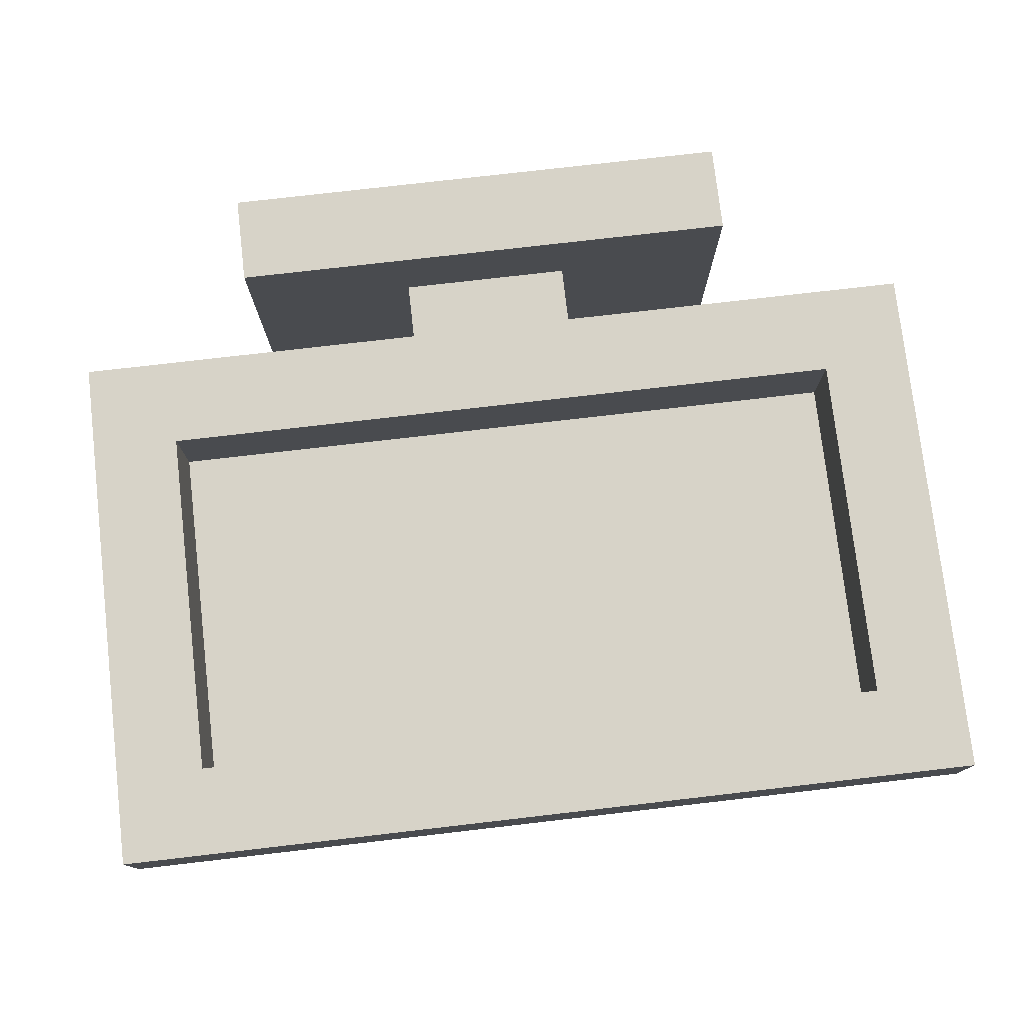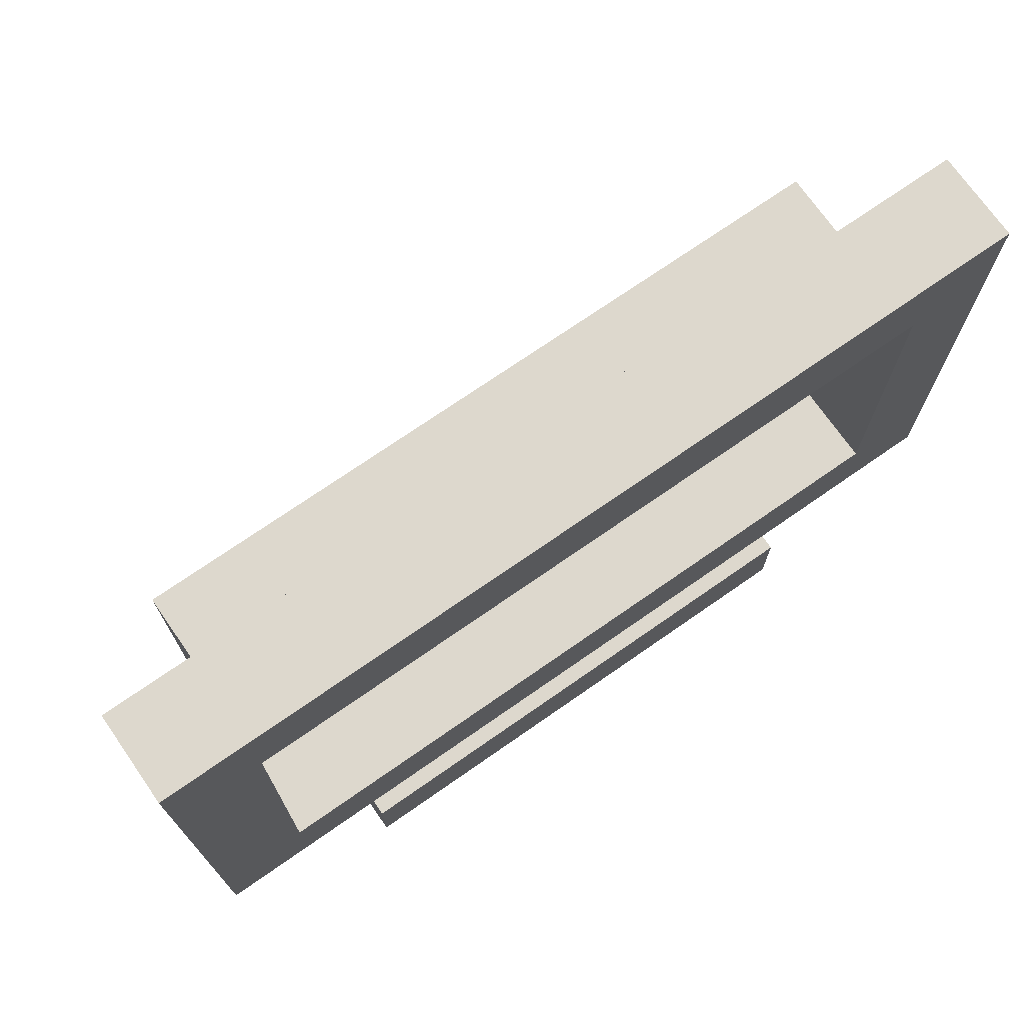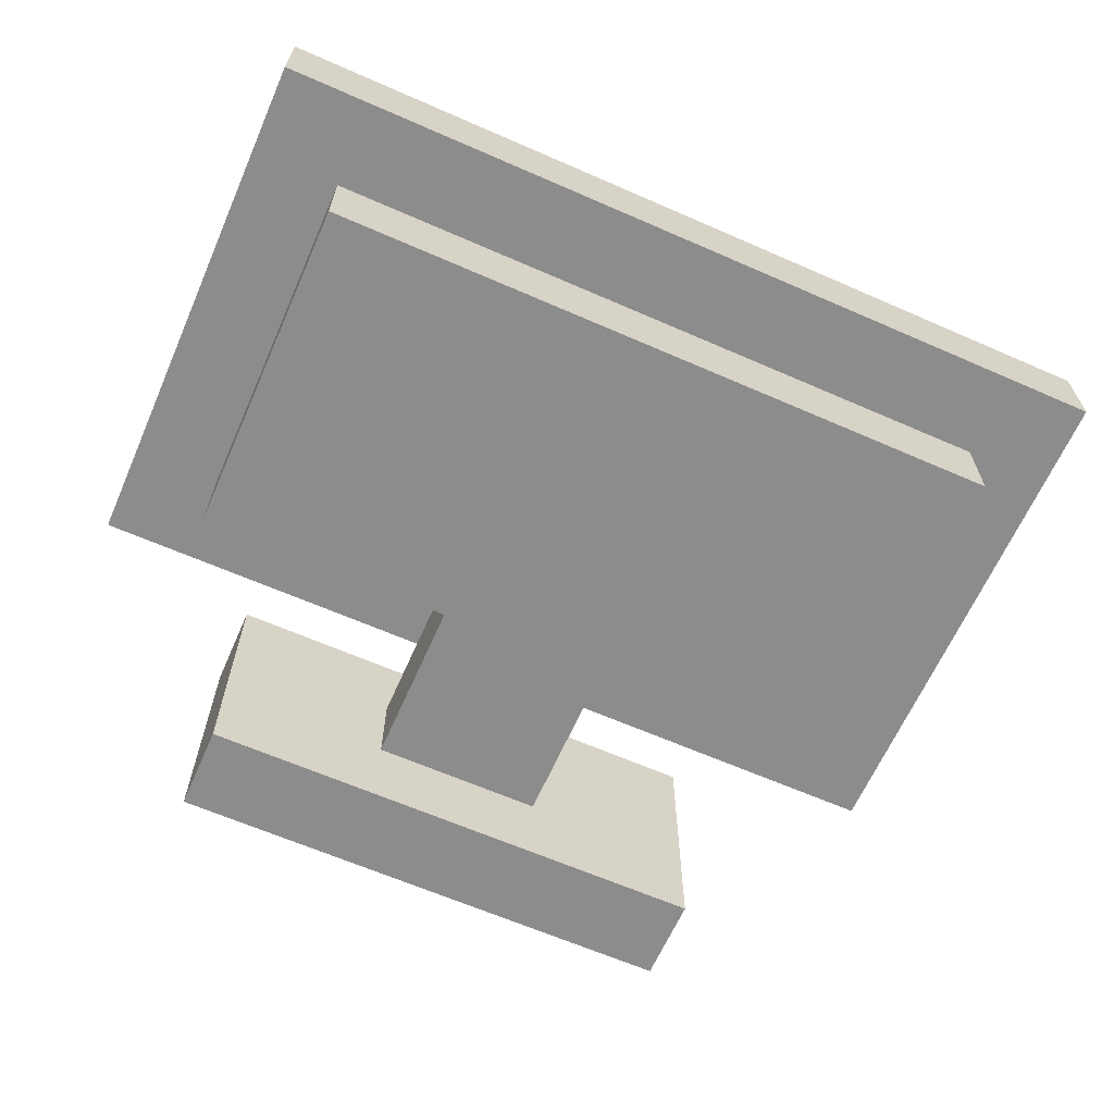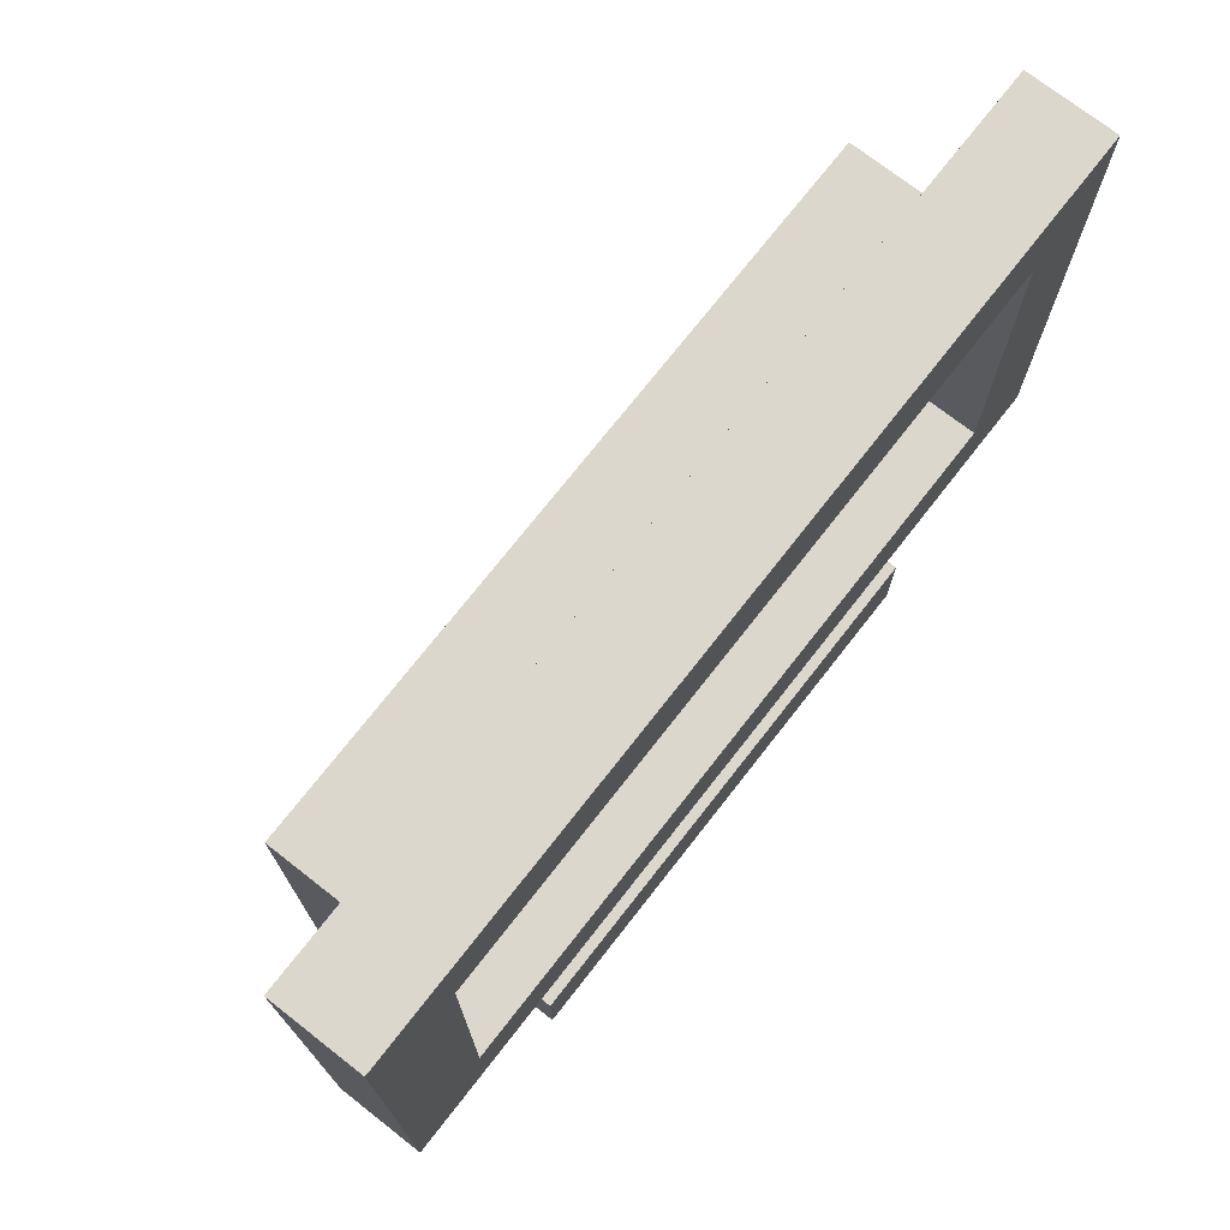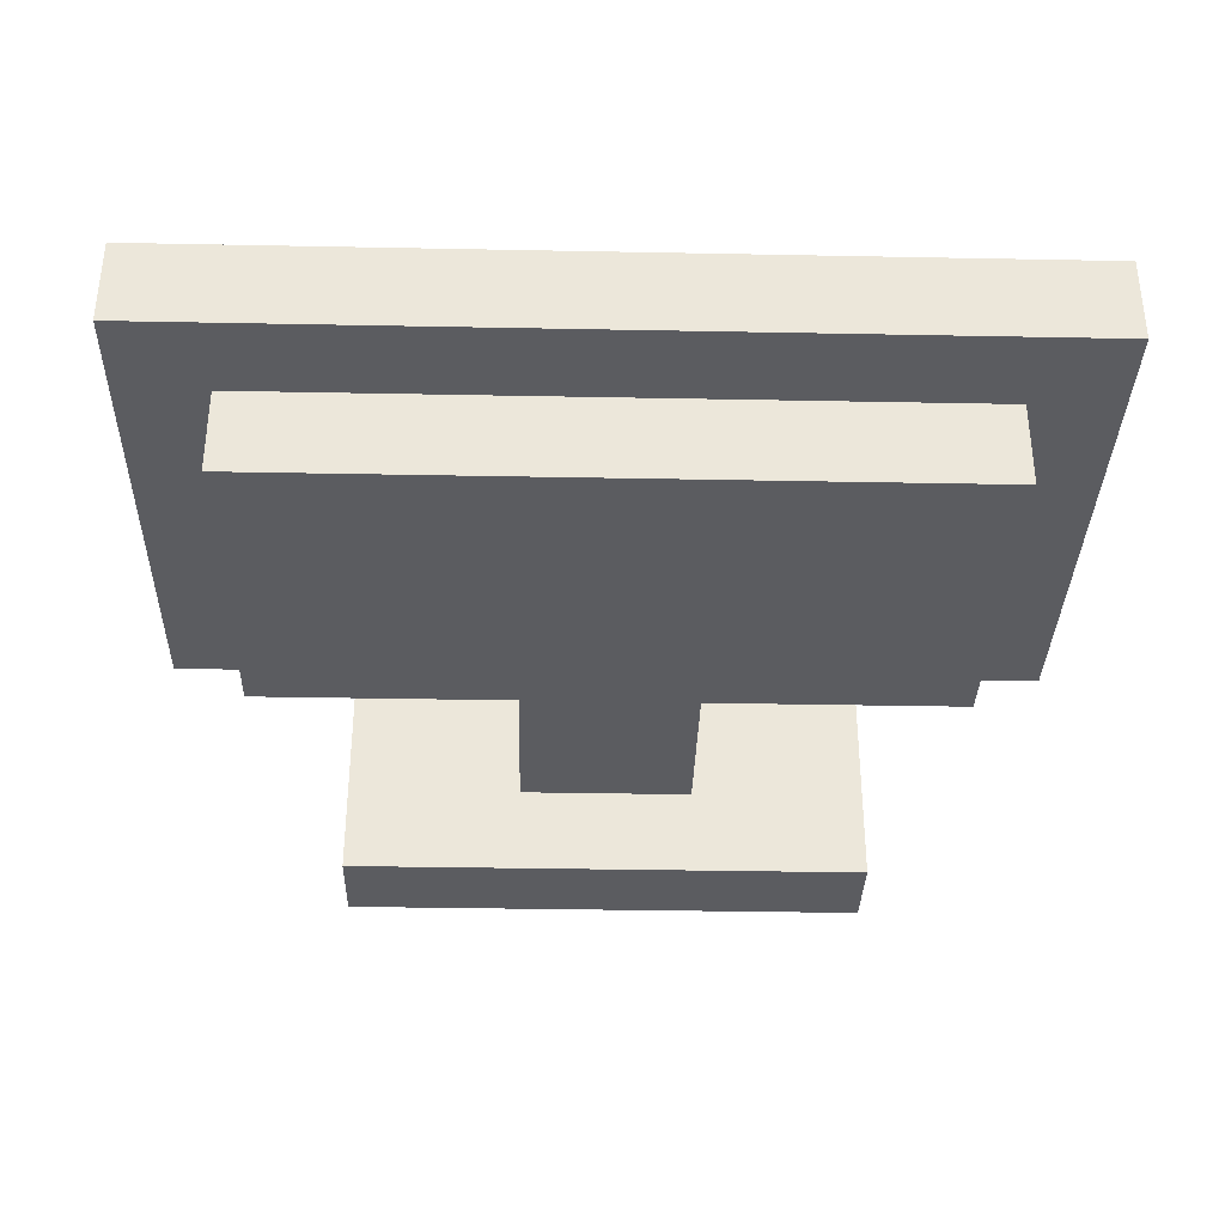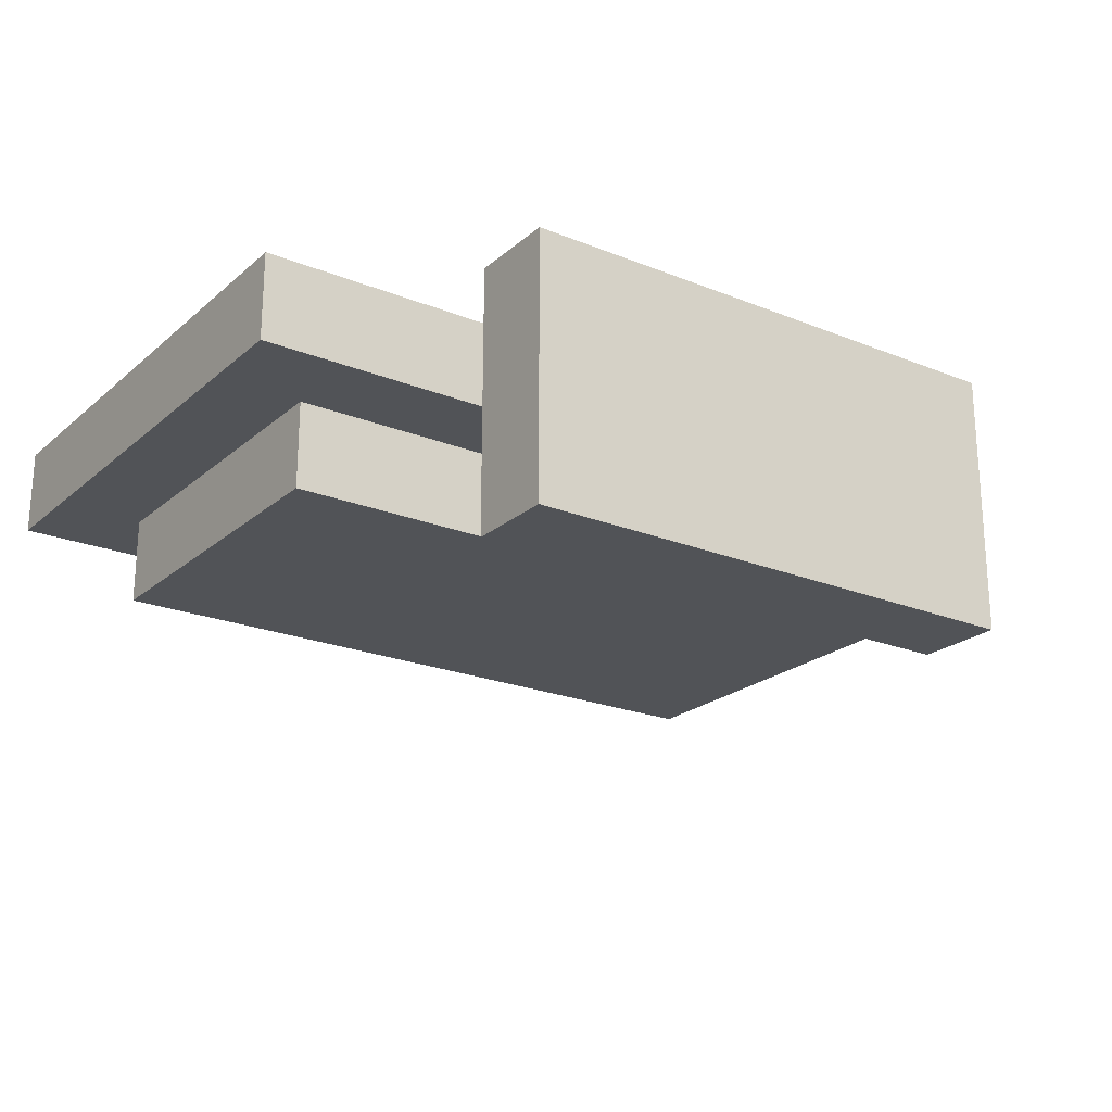
<metadata>
{"format":"obj","ext":"obj","renderer":"f3d","projection":"perspective","resolution":1024,"background":"white","views":[{"elev":76.8,"azim":173.4,"up":"+Z"},{"elev":72.2,"azim":-34.9,"up":"+Y"},{"elev":-64.3,"azim":156.2,"up":"+Z"},{"elev":73.2,"azim":-52.0,"up":"+Y"},{"elev":-34.5,"azim":178.5,"up":"+Z"},{"elev":-22.1,"azim":-35.0,"up":"+Z"}]}
</metadata>
<code>
o GDM
v -0.5088 0.8039 0.1381
v -0.5088 0.2039 0.03811
v -0.5088 0.2039 0.1381
v -0.5088 0.8039 0.03811
v -0.4088 0.7039 0.03811
v -0.4088 0.3039 -0.06189
v -0.4088 0.3039 0.03811
v -0.4088 0.7039 -0.06189
v -0.3088 0.1039 0.1381
v -0.3088 0.003876 -0.1619
v -0.3088 0.003876 0.1381
v -0.3088 0.1039 -0.1619
v -0.1088 0.2039 0.03811
v -0.1088 0.1039 -0.06189
v -0.1088 0.1039 0.03811
v -0.1088 0.3039 0.03811
v -0.1088 0.3039 -0.06189
v 0.3912 0.7039 0.1381
v 0.3912 0.3039 0.03811
v 0.3912 0.3039 0.1381
v 0.3912 0.7039 0.03811
v -0.4088 0.3039 0.1381
v -0.4088 0.3039 0.03811
v -0.4088 0.7039 0.1381
v -0.4088 0.7039 0.03811
v 0.09115 0.1039 0.03811
v 0.09115 0.1039 -0.06189
v 0.09115 0.2039 0.03811
v 0.09115 0.3039 0.03811
v 0.09115 0.3039 -0.06189
v 0.2912 0.003876 0.1381
v 0.2912 0.003876 -0.1619
v 0.2912 0.1039 0.1381
v 0.2912 0.1039 -0.1619
v 0.3912 0.3039 0.03811
v 0.3912 0.3039 -0.06189
v 0.3912 0.7039 0.03811
v 0.3912 0.7039 -0.06189
v 0.4912 0.2039 0.1381
v 0.4912 0.2039 0.03811
v 0.4912 0.8039 0.1381
v 0.4912 0.8039 0.03811
v -0.4088 0.3039 0.1381
v -0.5088 0.8039 0.1381
v -0.5088 0.2039 0.1381
v -0.4088 0.7039 0.1381
v 0.2912 0.003876 0.1381
v -0.3088 0.1039 0.1381
v -0.3088 0.003876 0.1381
v 0.2912 0.1039 0.1381
v 0.3912 0.3039 0.1381
v 0.3912 0.7039 0.1381
v 0.4912 0.2039 0.1381
v 0.4912 0.8039 0.1381
v 0.09115 0.1039 0.03811
v -0.1088 0.2039 0.03811
v -0.1088 0.1039 0.03811
v 0.09115 0.2039 0.03811
v 0.3912 0.3039 0.03811
v -0.4088 0.7039 0.03811
v -0.4088 0.3039 0.03811
v 0.3912 0.7039 0.03811
v -0.5088 0.2039 0.03811
v -0.5088 0.8039 0.03811
v -0.4088 0.3039 0.03811
v -0.4088 0.7039 0.03811
v -0.1088 0.2039 0.03811
v -0.1088 0.3039 0.03811
v 0.09115 0.2039 0.03811
v 0.09115 0.3039 0.03811
v 0.3912 0.3039 0.03811
v 0.3912 0.7039 0.03811
v 0.4912 0.2039 0.03811
v 0.4912 0.8039 0.03811
v -0.4088 0.3039 -0.06189
v -0.4088 0.7039 -0.06189
v -0.1088 0.3039 -0.06189
v -0.1088 0.1039 -0.06189
v 0.09115 0.1039 -0.06189
v 0.09115 0.3039 -0.06189
v 0.3912 0.3039 -0.06189
v 0.3912 0.7039 -0.06189
v -0.3088 0.003876 -0.1619
v -0.3088 0.1039 -0.1619
v 0.2912 0.003876 -0.1619
v 0.2912 0.1039 -0.1619
v -0.3088 0.003876 -0.1619
v 0.2912 0.003876 0.1381
v -0.3088 0.003876 0.1381
v 0.2912 0.003876 -0.1619
v -0.5088 0.2039 0.03811
v 0.4912 0.2039 0.1381
v -0.5088 0.2039 0.1381
v -0.1088 0.2039 0.03811
v 0.09115 0.2039 0.03811
v 0.4912 0.2039 0.03811
v -0.4088 0.3039 -0.06189
v -0.1088 0.3039 0.03811
v -0.4088 0.3039 0.03811
v -0.1088 0.3039 -0.06189
v 0.09115 0.3039 -0.06189
v 0.3912 0.3039 0.03811
v 0.09115 0.3039 0.03811
v 0.3912 0.3039 -0.06189
v -0.4088 0.7039 0.03811
v 0.3912 0.7039 0.1381
v -0.4088 0.7039 0.1381
v 0.3912 0.7039 0.03811
v -0.3088 0.1039 0.1381
v 0.2912 0.1039 0.1381
v -0.1088 0.1039 0.03811
v 0.09115 0.1039 0.03811
v -0.1088 0.1039 -0.06189
v 0.09115 0.1039 -0.06189
v -0.3088 0.1039 -0.1619
v 0.2912 0.1039 -0.1619
v -0.4088 0.3039 0.1381
v 0.3912 0.3039 0.1381
v -0.4088 0.3039 0.03811
v 0.3912 0.3039 0.03811
v -0.4088 0.7039 0.03811
v 0.3912 0.7039 0.03811
v -0.4088 0.7039 -0.06189
v 0.3912 0.7039 -0.06189
v -0.5088 0.8039 0.1381
v 0.4912 0.8039 0.1381
v -0.5088 0.8039 0.03811
v 0.4912 0.8039 0.03811
f 1 2 3
f 4 2 1
f 5 6 7
f 8 6 5
f 9 10 11
f 12 10 9
f 13 14 15
f 16 14 13
f 17 14 16
f 18 19 20
f 21 19 18
f 22 23 24
f 24 23 25
f 26 27 28
f 28 27 29
f 29 27 30
f 31 32 33
f 33 32 34
f 35 36 37
f 37 36 38
f 39 40 41
f 41 40 42
f 43 44 45
f 46 44 43
f 47 48 49
f 50 48 47
f 51 43 45
f 52 44 46
f 53 51 45
f 53 52 51
f 54 44 52
f 54 52 53
f 55 56 57
f 58 56 55
f 59 60 61
f 62 60 59
f 63 64 65
f 65 64 66
f 63 65 67
f 67 65 68
f 69 70 71
f 66 64 72
f 69 71 73
f 71 72 73
f 72 64 74
f 73 72 74
f 75 76 77
f 78 77 79
f 77 76 80
f 79 77 80
f 80 76 81
f 81 76 82
f 83 84 85
f 85 84 86
f 87 88 89
f 90 88 87
f 91 92 93
f 94 92 91
f 95 92 94
f 96 92 95
f 97 98 99
f 100 98 97
f 101 102 103
f 104 102 101
f 105 106 107
f 108 106 105
f 109 110 111
f 111 110 112
f 109 111 113
f 112 110 114
f 109 113 115
f 113 114 115
f 114 110 116
f 115 114 116
f 117 118 119
f 119 118 120
f 121 122 123
f 123 122 124
f 125 126 127
f 127 126 128

</code>
